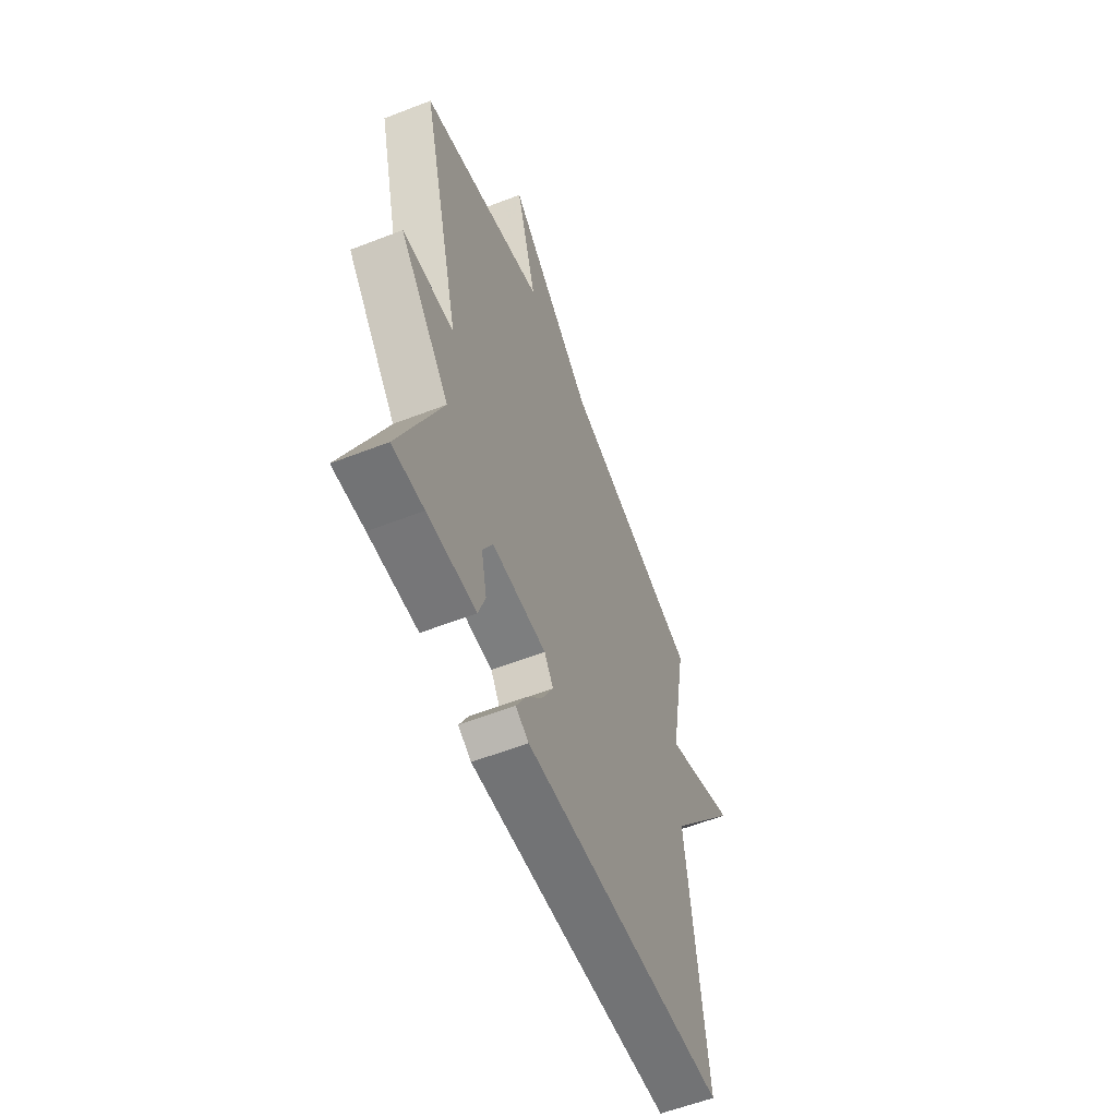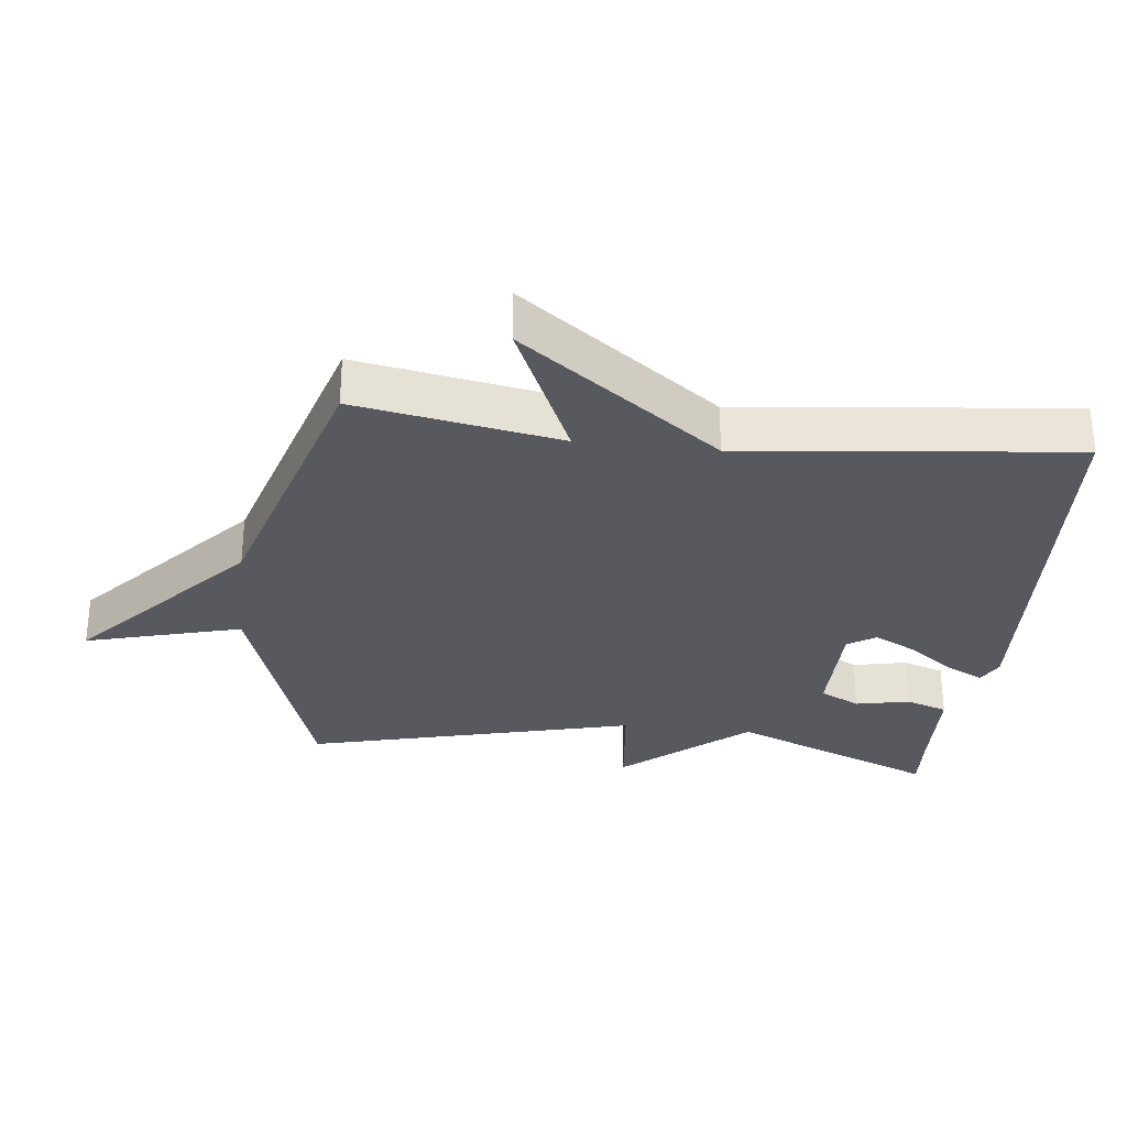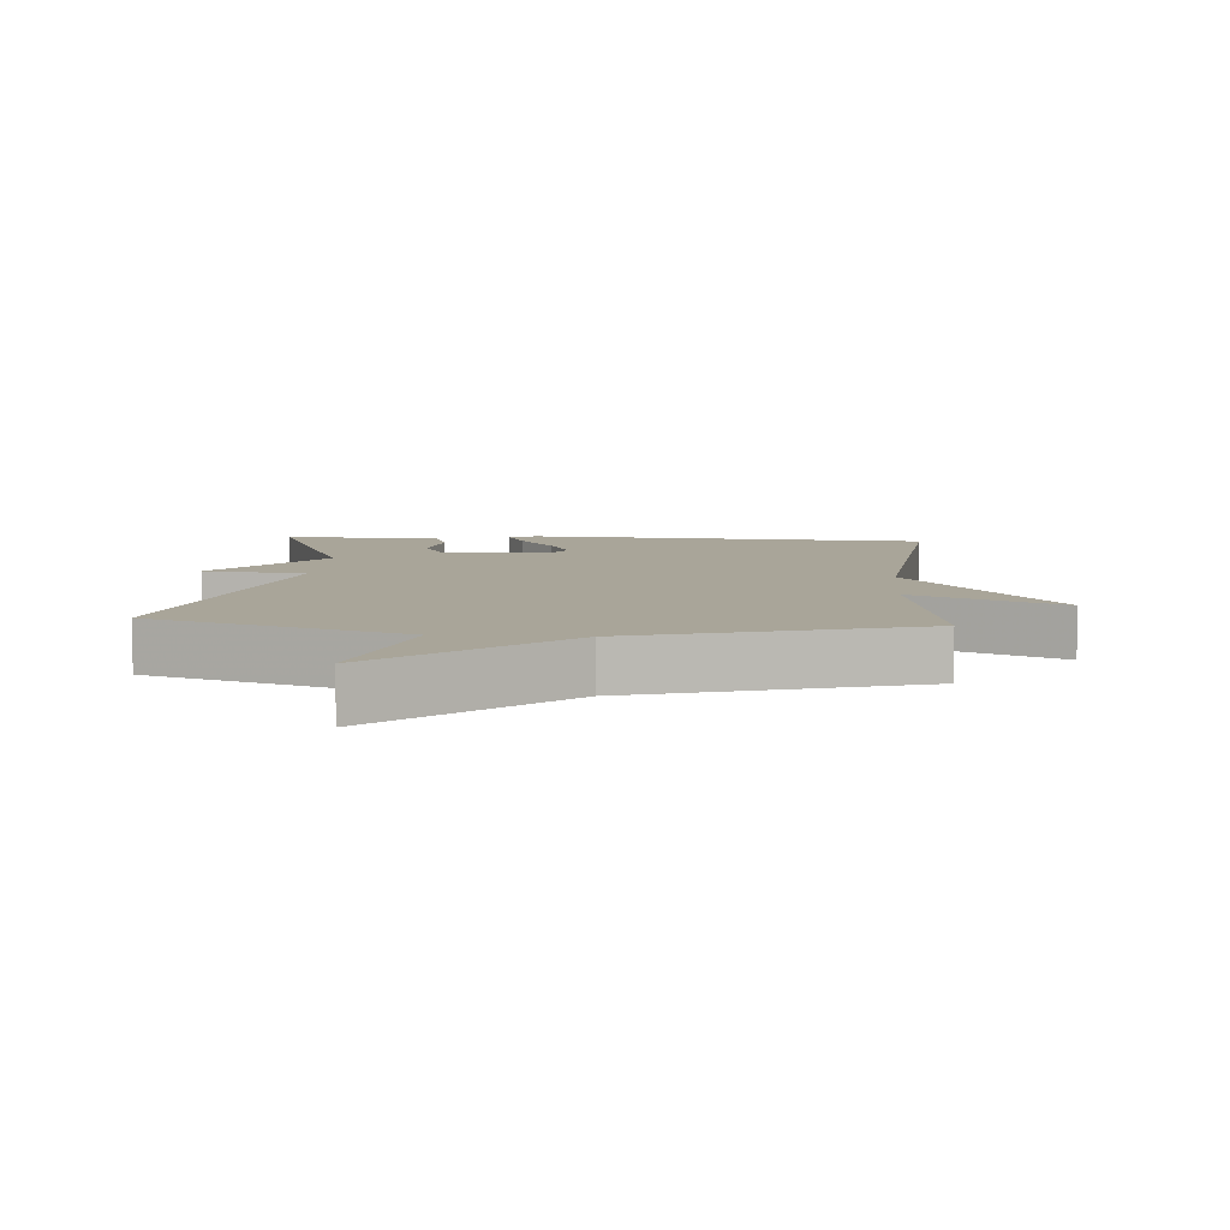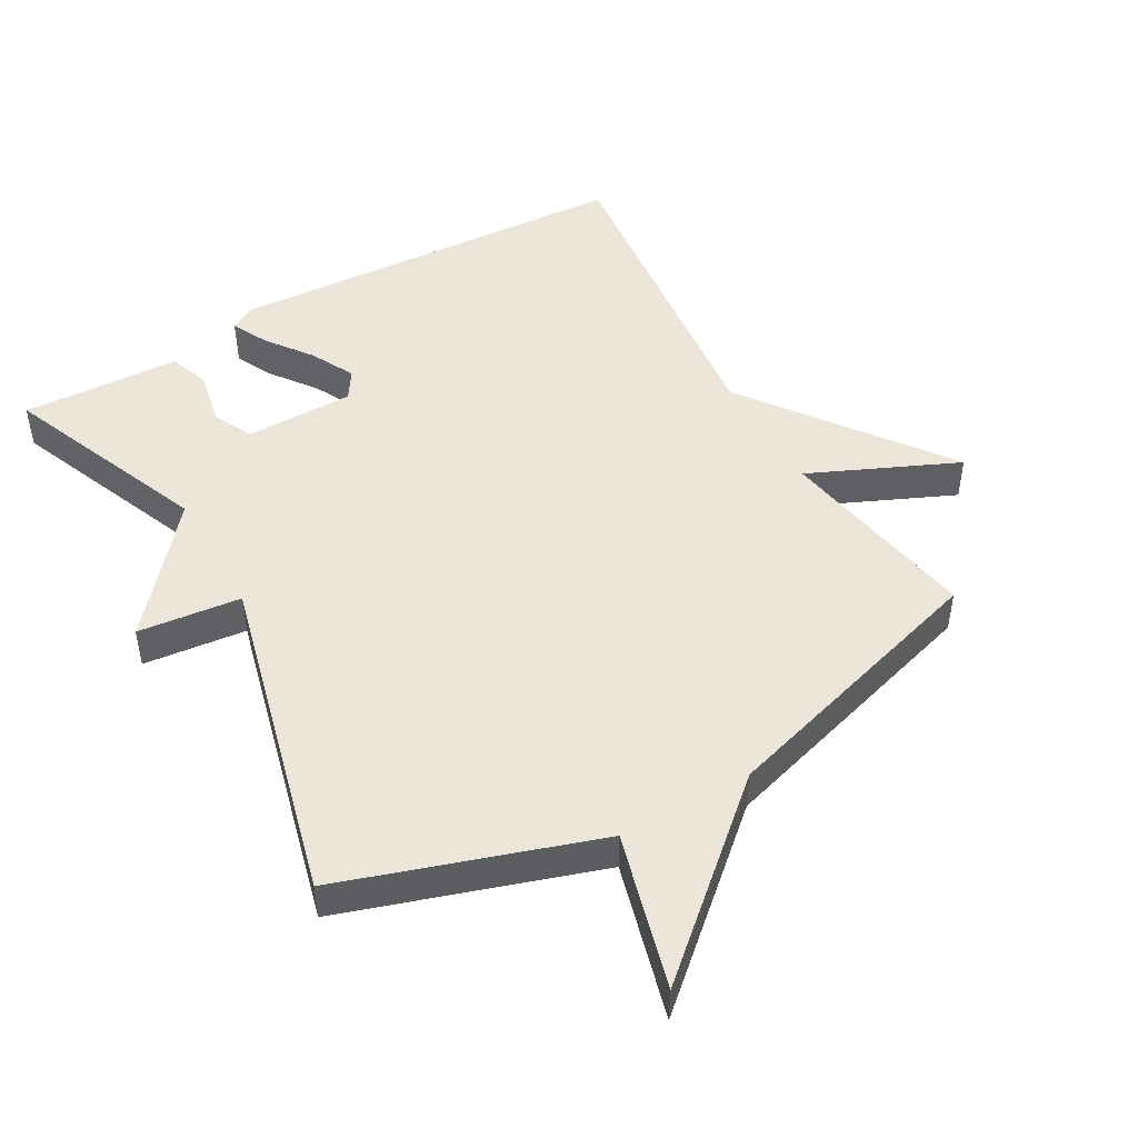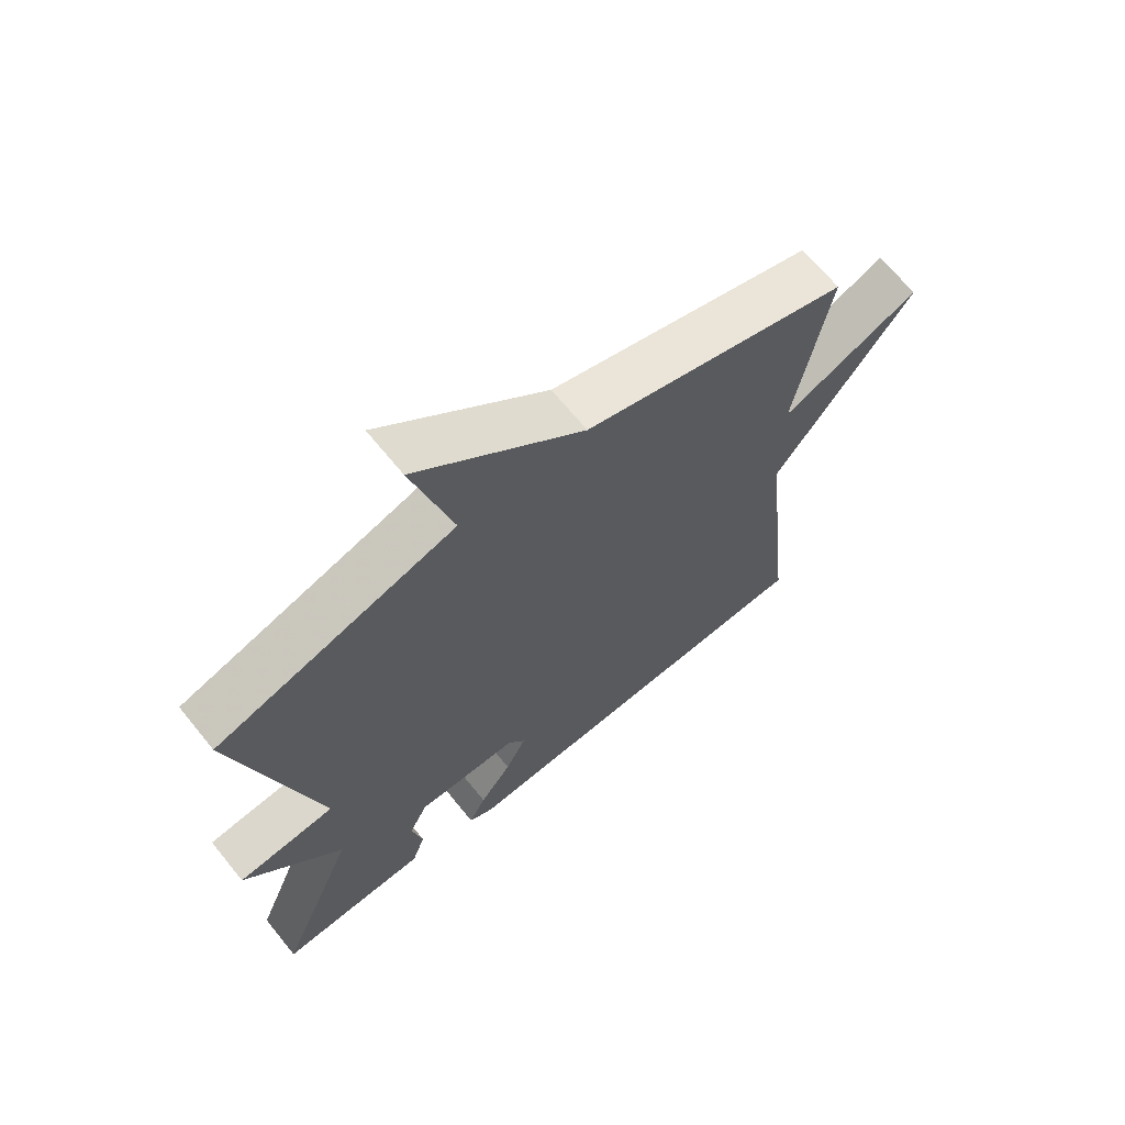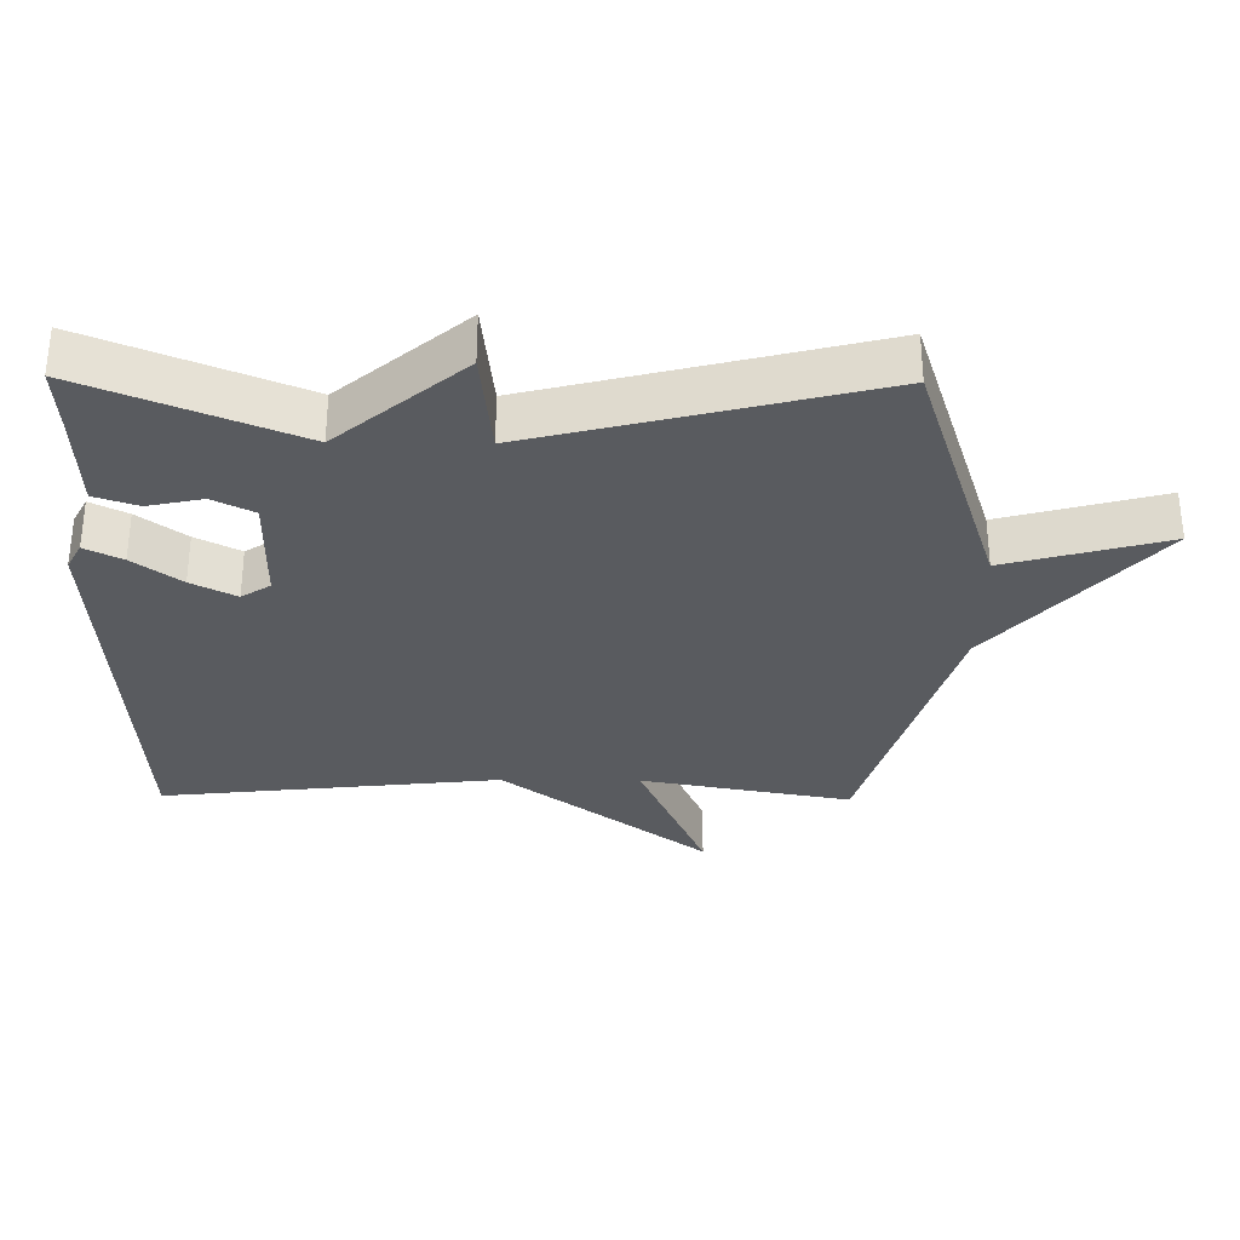
<metadata>
{"format":"obj","ext":"obj","renderer":"f3d","projection":"perspective","resolution":1024,"background":"white","views":[{"elev":-59.0,"azim":-68.2,"up":"+Z"},{"elev":-30.3,"azim":83.4,"up":"+Y"},{"elev":7.4,"azim":4.1,"up":"+Y"},{"elev":48.0,"azim":-29.7,"up":"+Y"},{"elev":67.3,"azim":-39.1,"up":"+Z"},{"elev":-32.2,"azim":-90.7,"up":"+Y"}]}
</metadata>
<code>
v 0.5 0.07 0.5
v 0.446 0.07 0.194
v 0.667 0.07 0.293
v 0.446 0.07 -0.006
v 0.5 0.07 -0.5
v -0.109 0.07 -0.537
v -0.148 0.07 -0.516
v -0.121 0.07 -0.462
v -0.07 0.07 -0.393
v -0.037 0.07 -0.328
v -0.064 0.07 -0.286
v -0.227 0.07 -0.285
v -0.257 0.07 -0.345
v -0.24 0.07 -0.425
v -0.261 0.07 -0.488
v -0.406 0.07 -0.494
v -0.5 0.07 -0.5
v -0.375 0.07 -0.192
v -0.53 0.07 -0.009
v -0.375 0.07 0.008
v -0.5 0.07 0.5
v -0.121 0.07 0.625
v -0.185 0.07 0.858
v 0.079 0.07 0.625
v 0.5 0 0.5
v 0.446 0 0.194
v 0.667 0 0.293
v 0.446 0 -0.006
v 0.5 0 -0.5
v -0.109 0 -0.537
v -0.148 0 -0.516
v -0.121 0 -0.462
v -0.07 0 -0.393
v -0.037 0 -0.328
v -0.064 0 -0.286
v -0.227 0 -0.285
v -0.257 0 -0.345
v -0.24 0 -0.425
v -0.261 0 -0.488
v -0.406 0 -0.494
v -0.5 0 -0.5
v -0.375 0 -0.192
v -0.53 0 -0.009
v -0.375 0 0.008
v -0.5 0 0.5
v -0.121 0 0.625
v -0.185 0 0.858
v 0.079 0 0.625
f 22 23 24
f 24 1 2
f 22 24 2
f 21 22 2
f 20 21 2
f 18 19 20
f 18 20 2
f 16 17 18
f 15 16 18
f 14 15 18
f 13 14 18
f 12 13 18
f 2 3 4
f 18 2 4
f 12 18 4
f 11 12 4
f 10 11 4 5
f 9 10 5 6
f 6 7 8 9
f 48 47 46
f 26 25 48
f 26 48 46
f 26 46 45
f 26 45 44
f 44 43 42
f 26 44 42
f 42 41 40
f 42 40 39
f 42 39 38
f 42 38 37
f 42 37 36
f 28 27 26
f 28 26 42
f 28 42 36
f 28 36 35
f 29 28 35 34
f 30 29 34 33
f 33 32 31 30
f 1 25 26 2
f 2 26 27 3
f 3 27 28 4
f 4 28 29 5
f 5 29 30 6
f 6 30 31 7
f 7 31 32 8
f 8 32 33 9
f 9 33 34 10
f 10 34 35 11
f 11 35 36 12
f 12 36 37 13
f 13 37 38 14
f 14 38 39 15
f 15 39 40 16
f 16 40 41 17
f 17 41 42 18
f 18 42 43 19
f 19 43 44 20
f 20 44 45 21
f 21 45 46 22
f 22 46 47 23
f 23 47 48 24
f 24 48 25 1

</code>
